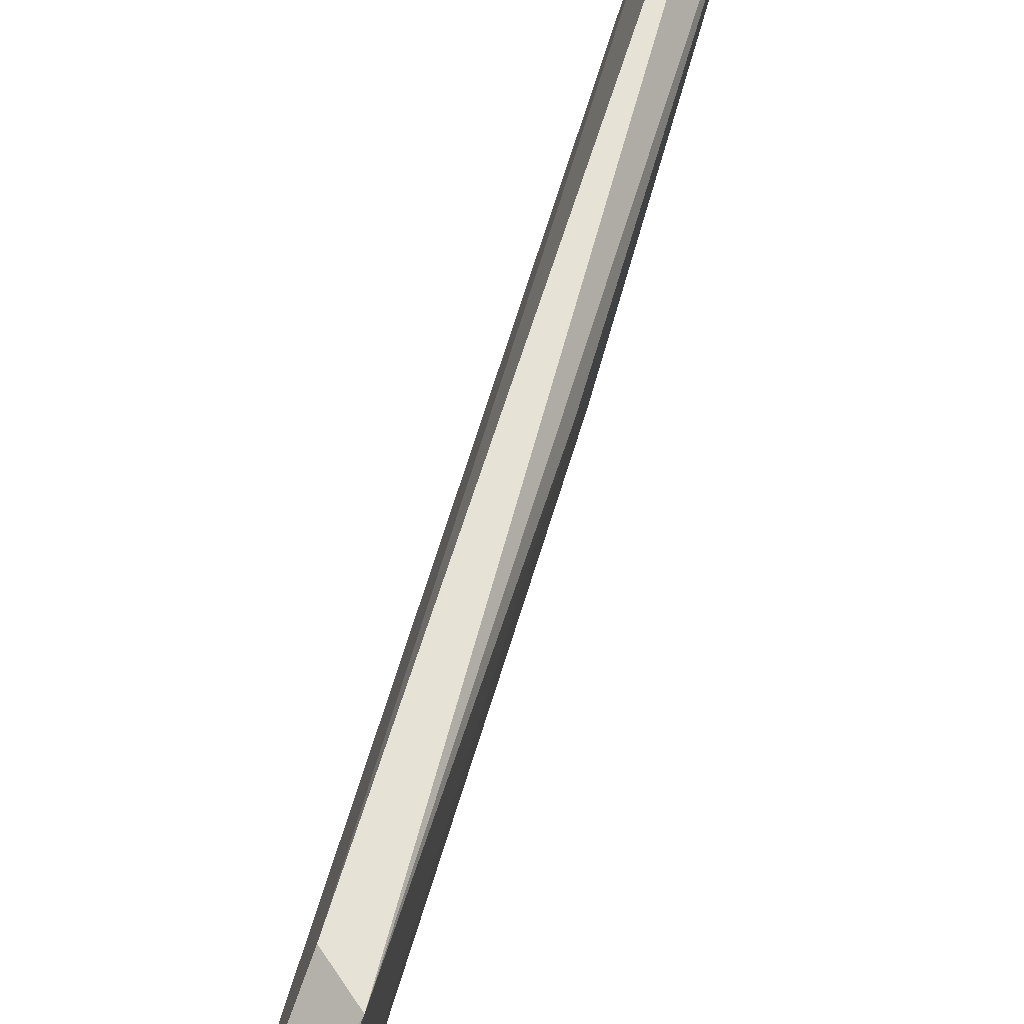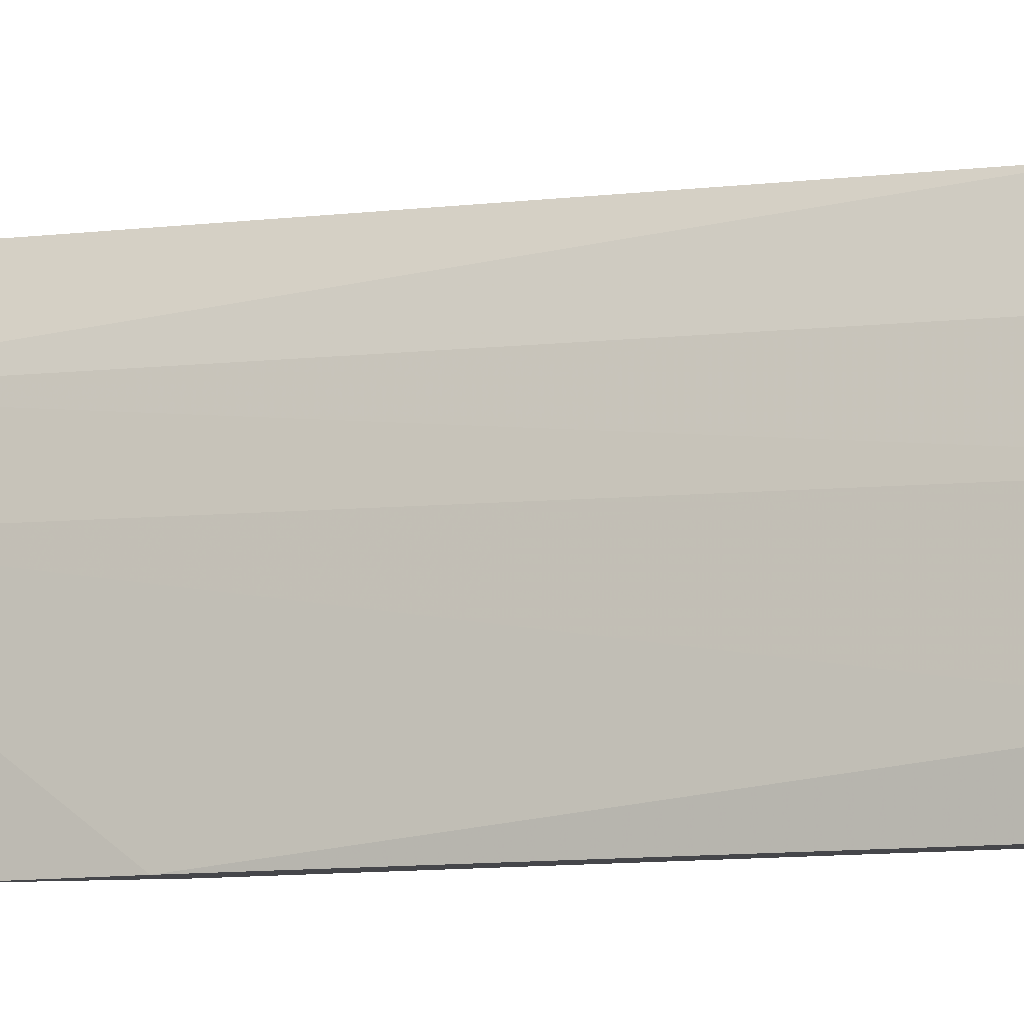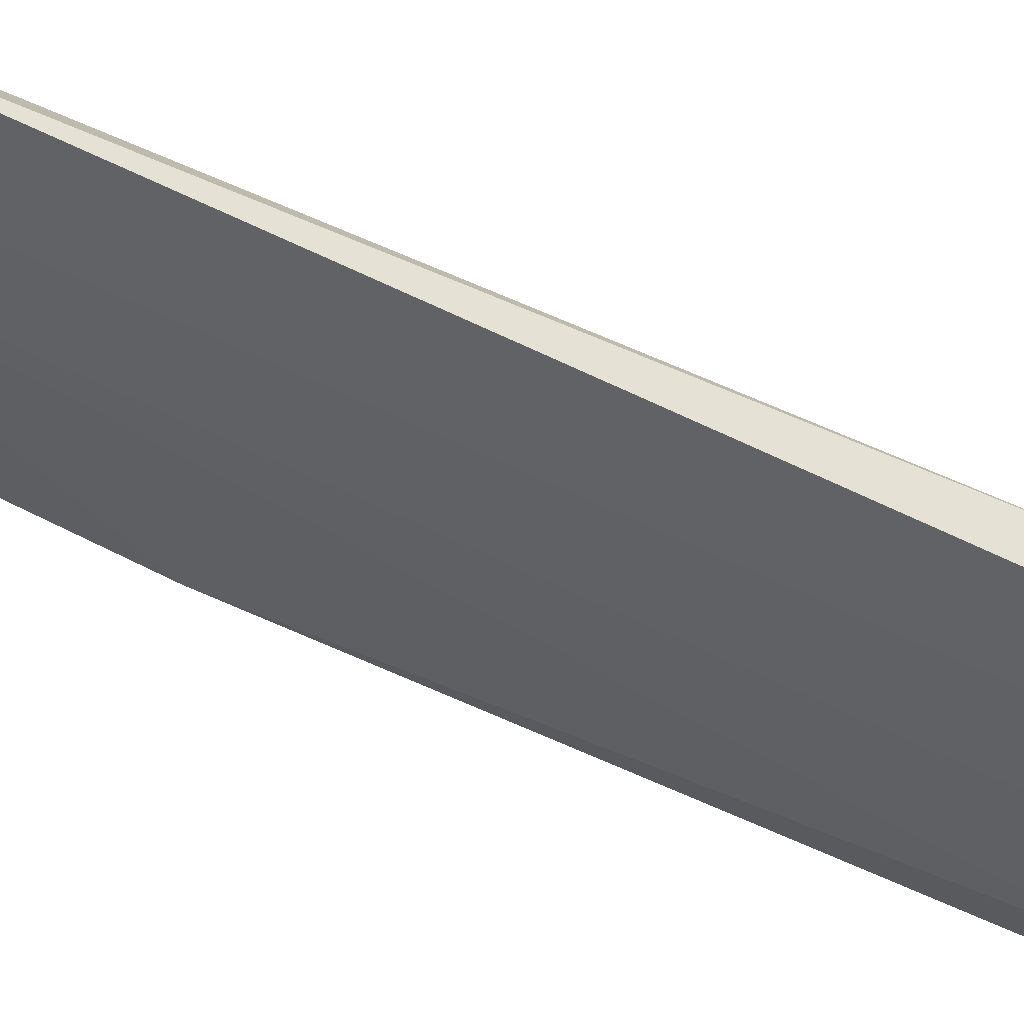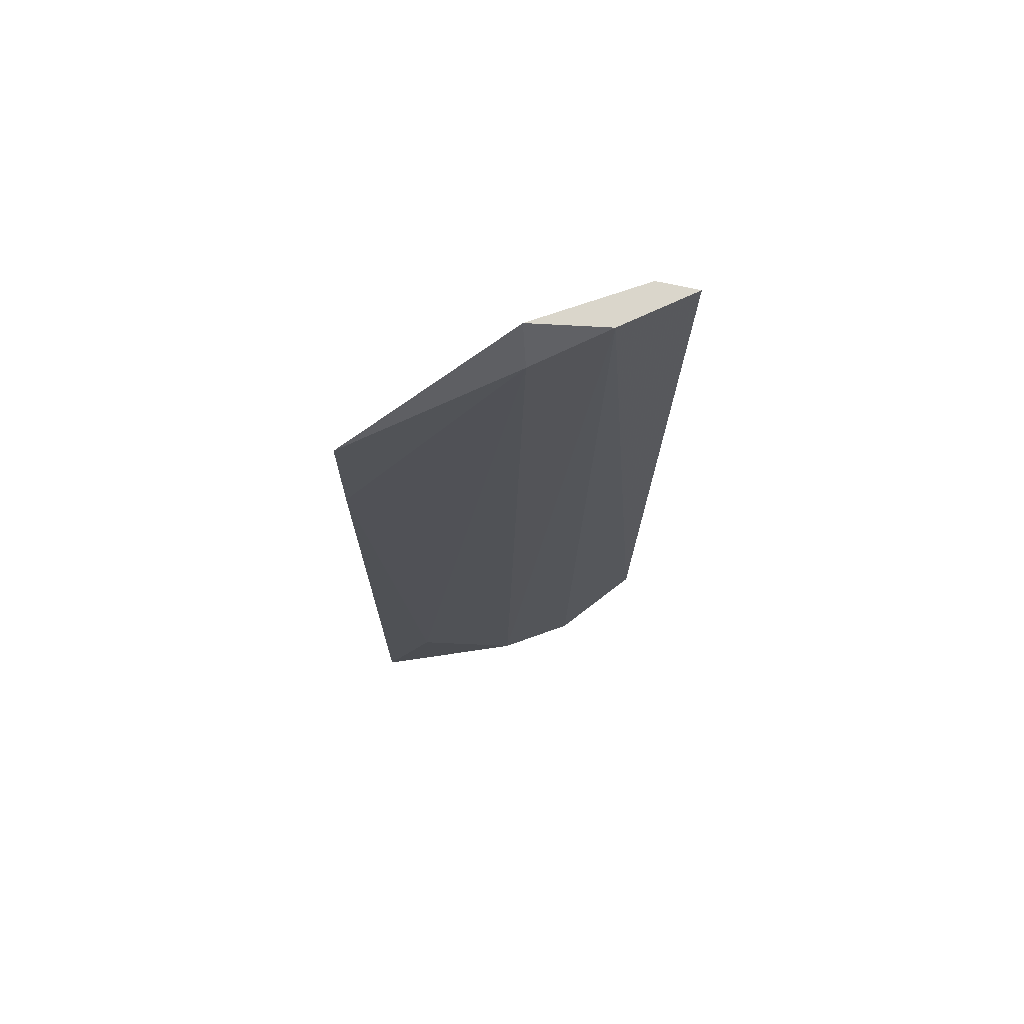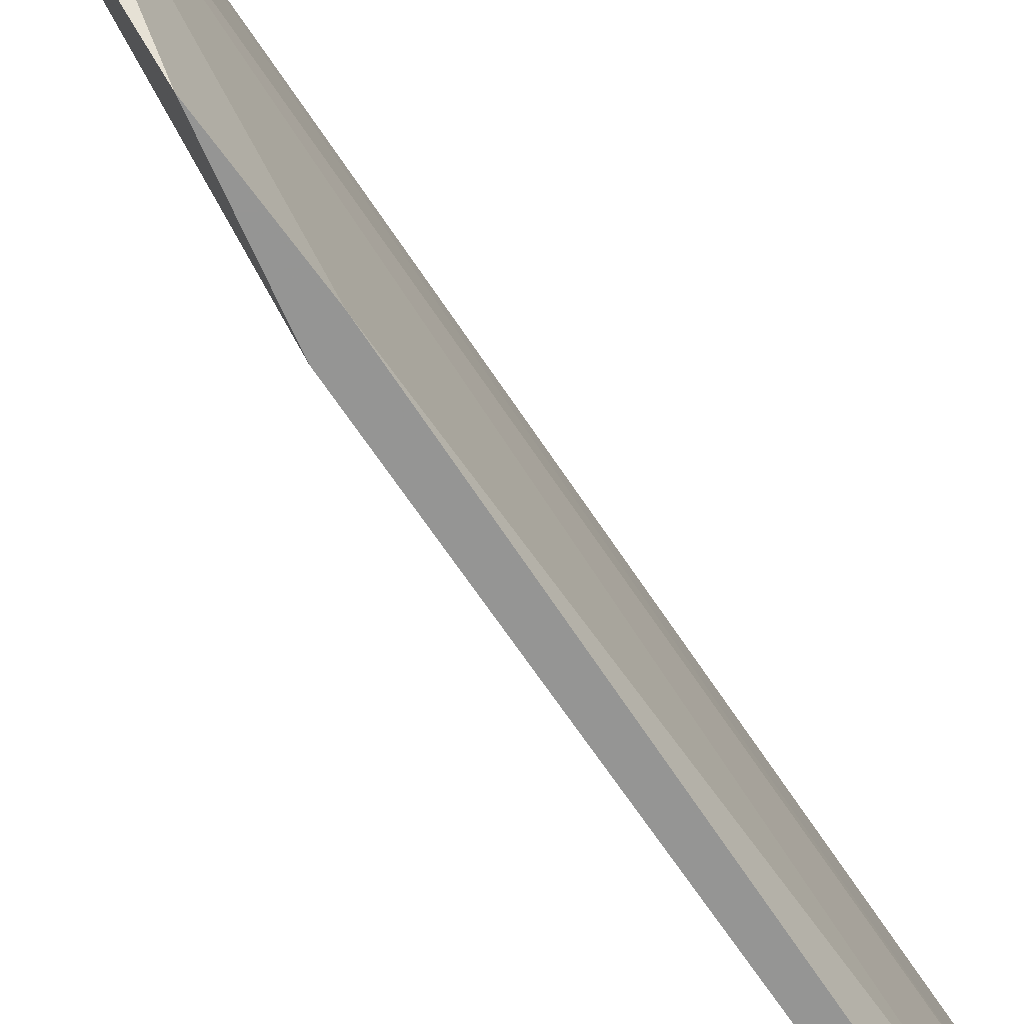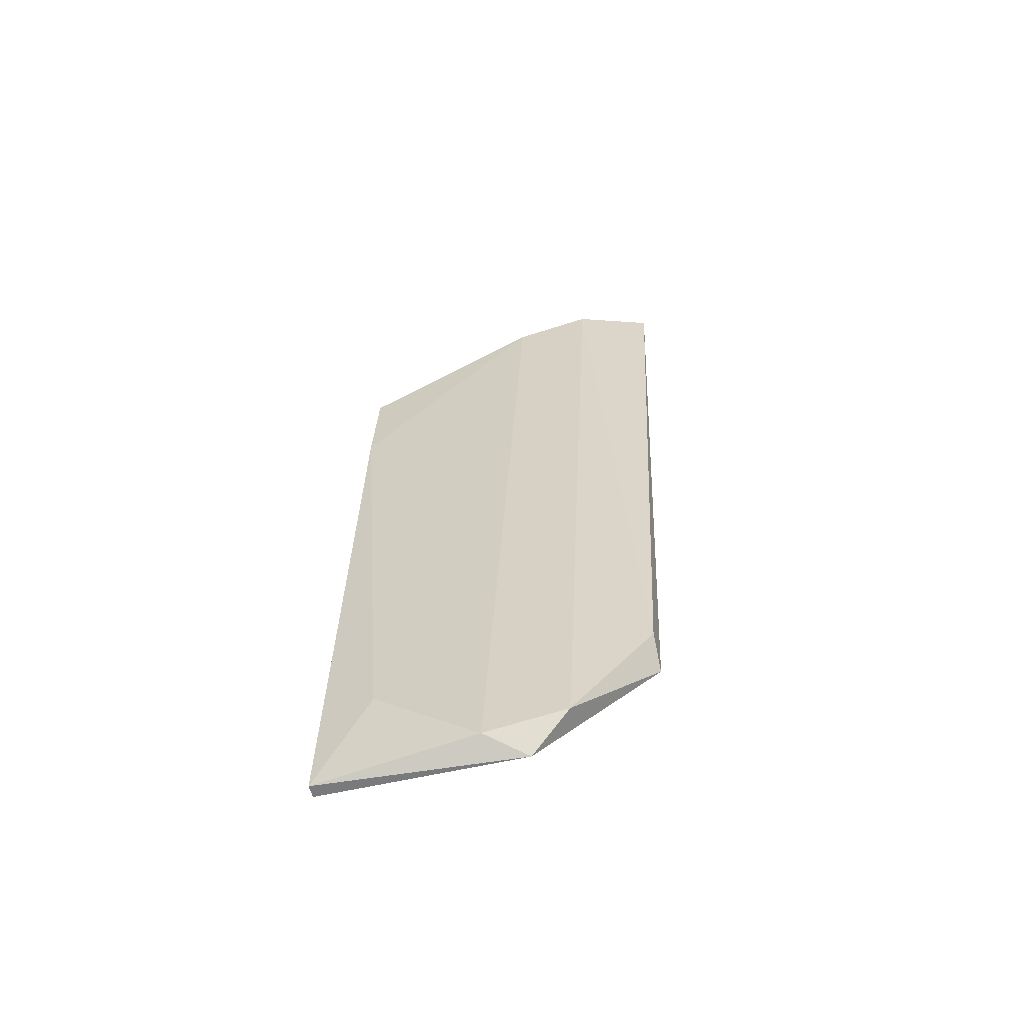
<metadata>
{"format":"obj","ext":"obj","renderer":"f3d","projection":"perspective","resolution":1024,"background":"white","views":[{"elev":60.9,"azim":-168.0,"up":"+Y"},{"elev":-9.9,"azim":108.7,"up":"+Y"},{"elev":62.7,"azim":111.1,"up":"+Y"},{"elev":73.8,"azim":83.6,"up":"+Z"},{"elev":-67.4,"azim":29.6,"up":"+Y"},{"elev":-56.8,"azim":104.3,"up":"+Z"}]}
</metadata>
<code>
v 0.1676 0.07945 6.172
v 0.1676 0.0829 6.151
v 0.1848 3.2e-05 6.127
v 0.1779 0.06909 6.172
v 0.1952 0.06218 5.941
v 0.1952 3.2e-05 5.927
v 0.1745 0.04836 6.172
v 0.1745 0.07945 6.044
v 0.1917 0.05182 5.93
v 0.1917 3.2e-05 5.951
v 0.171 0.08981 6.172
v 0.1883 3.2e-05 6.096
v 0.1883 0.0829 5.972
v 0.1986 0.01385 5.955
v 0.1986 0.04148 5.934
v 0.1986 3.2e-05 5.927
v 0.1814 0.04836 6.162
v 0.1814 3.2e-05 6.093
v 0.1814 0.0829 5.965
f 14 17 12
f 6 16 3
f 6 3 18
f 19 11 13
f 5 19 13
f 11 1 4
f 13 11 4
f 5 13 4
f 6 18 10
f 18 8 10
f 19 6 10
f 8 19 10
f 14 16 15
f 17 14 15
f 5 4 15
f 4 17 15
f 18 3 7
f 3 17 7
f 1 18 7
f 17 4 7
f 4 1 7
f 16 6 9
f 19 5 9
f 6 19 9
f 15 16 9
f 5 15 9
f 8 18 2
f 11 19 2
f 19 8 2
f 1 11 2
f 18 1 2
f 3 16 12
f 17 3 12
f 16 14 12

</code>
